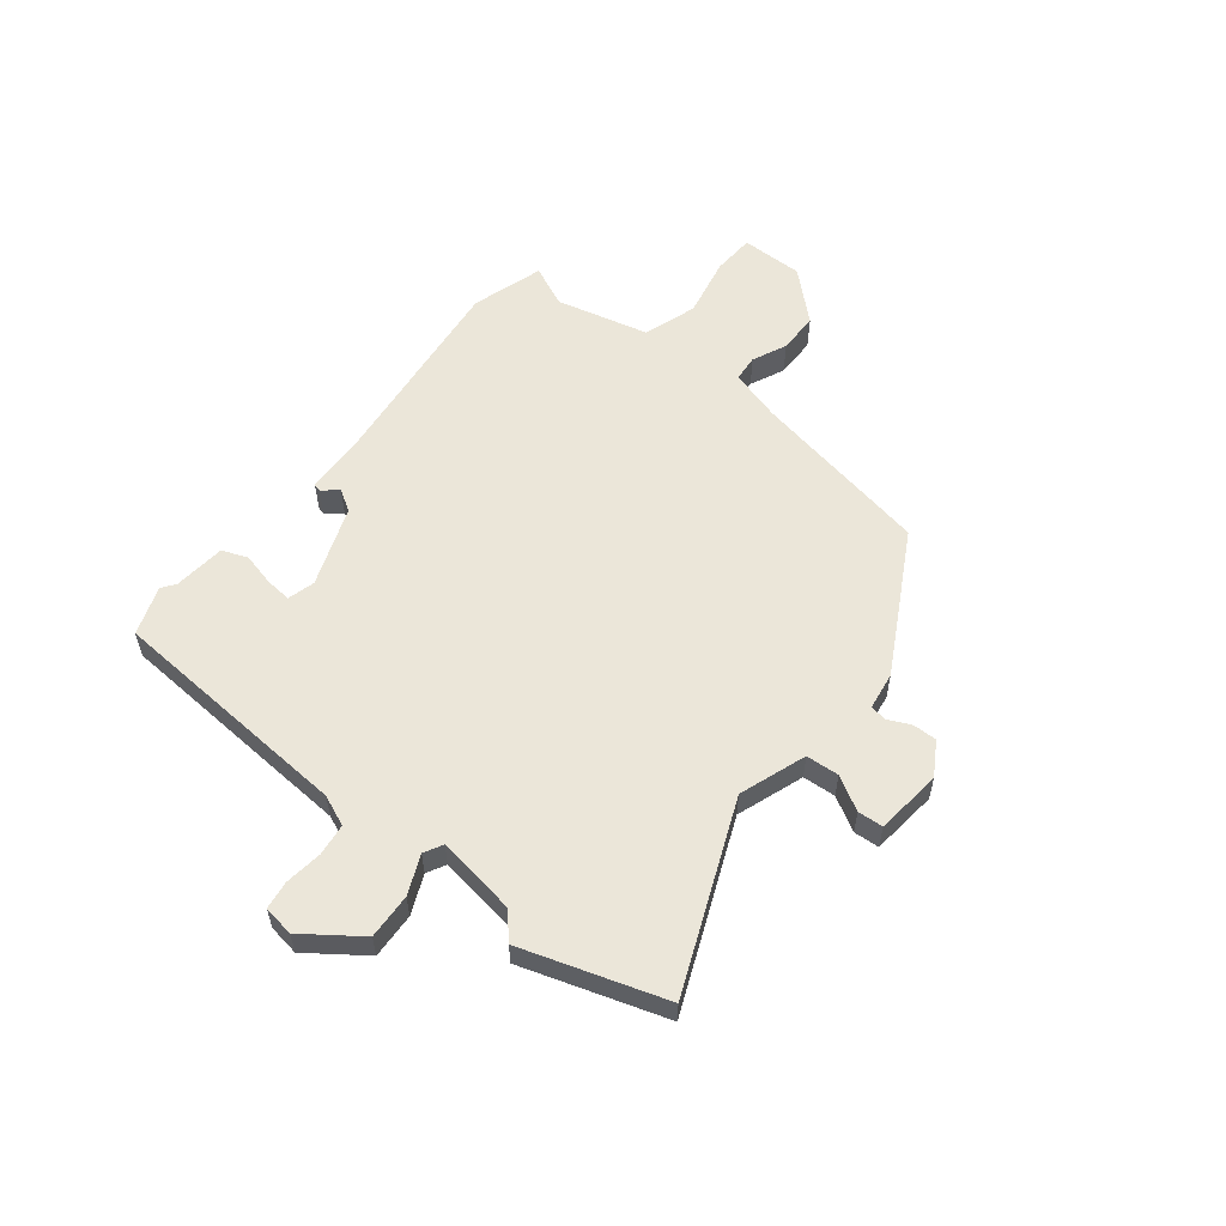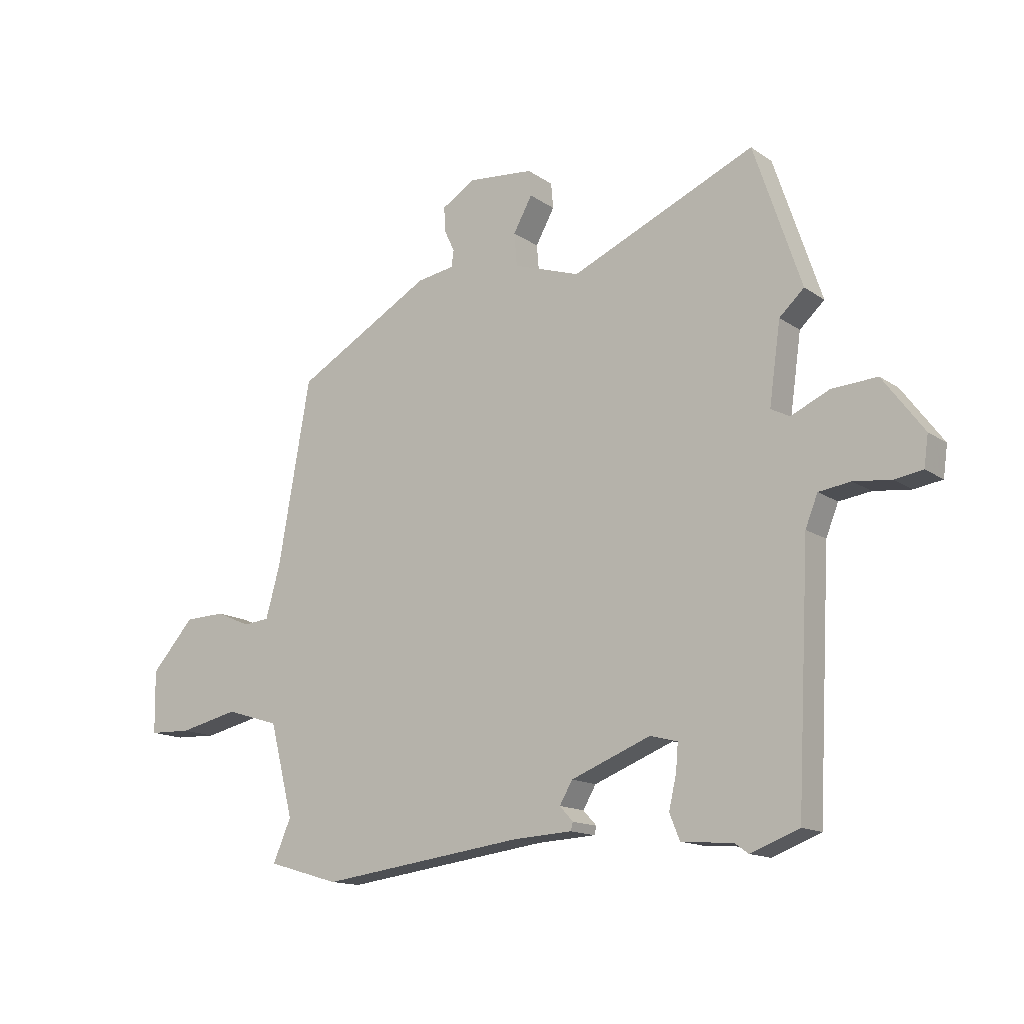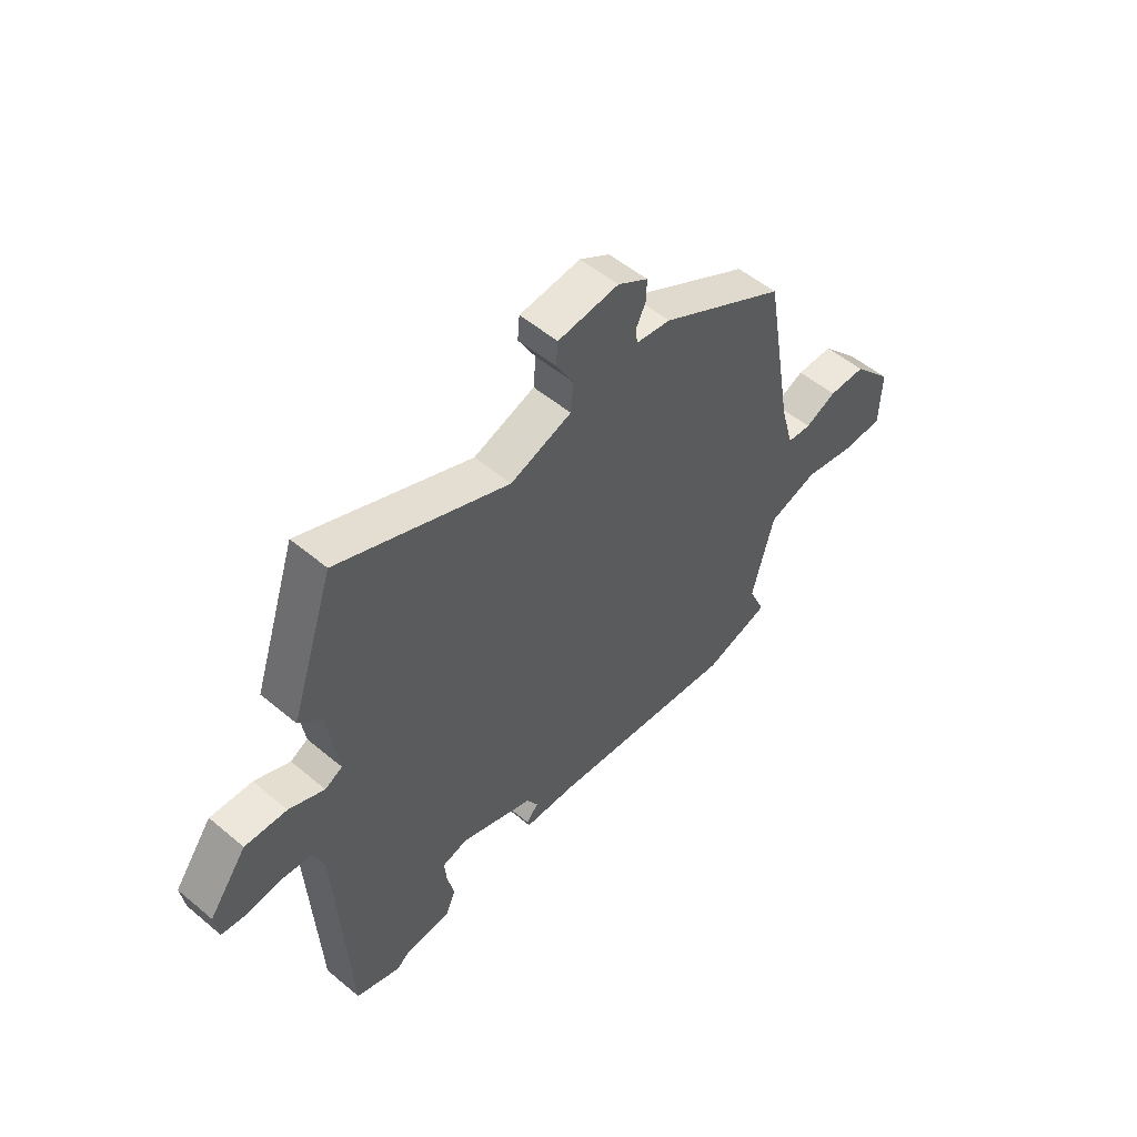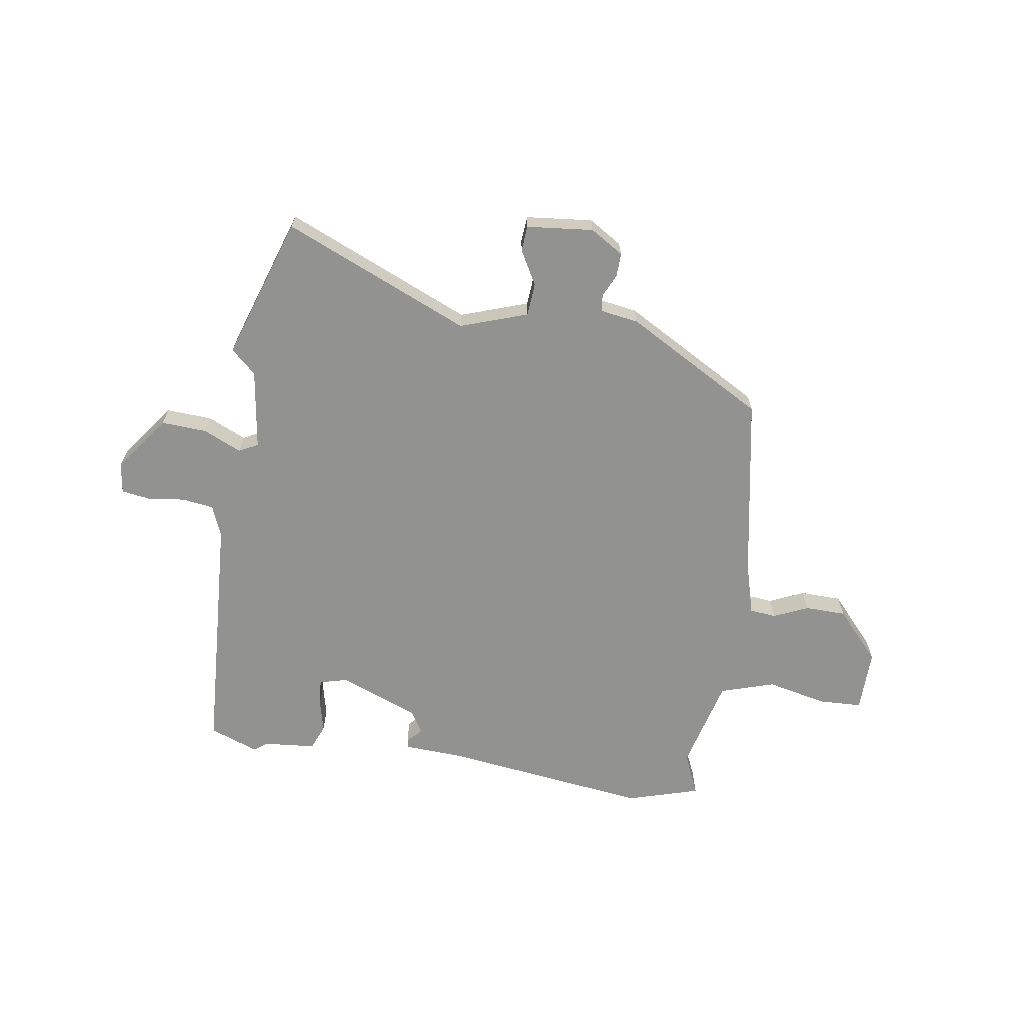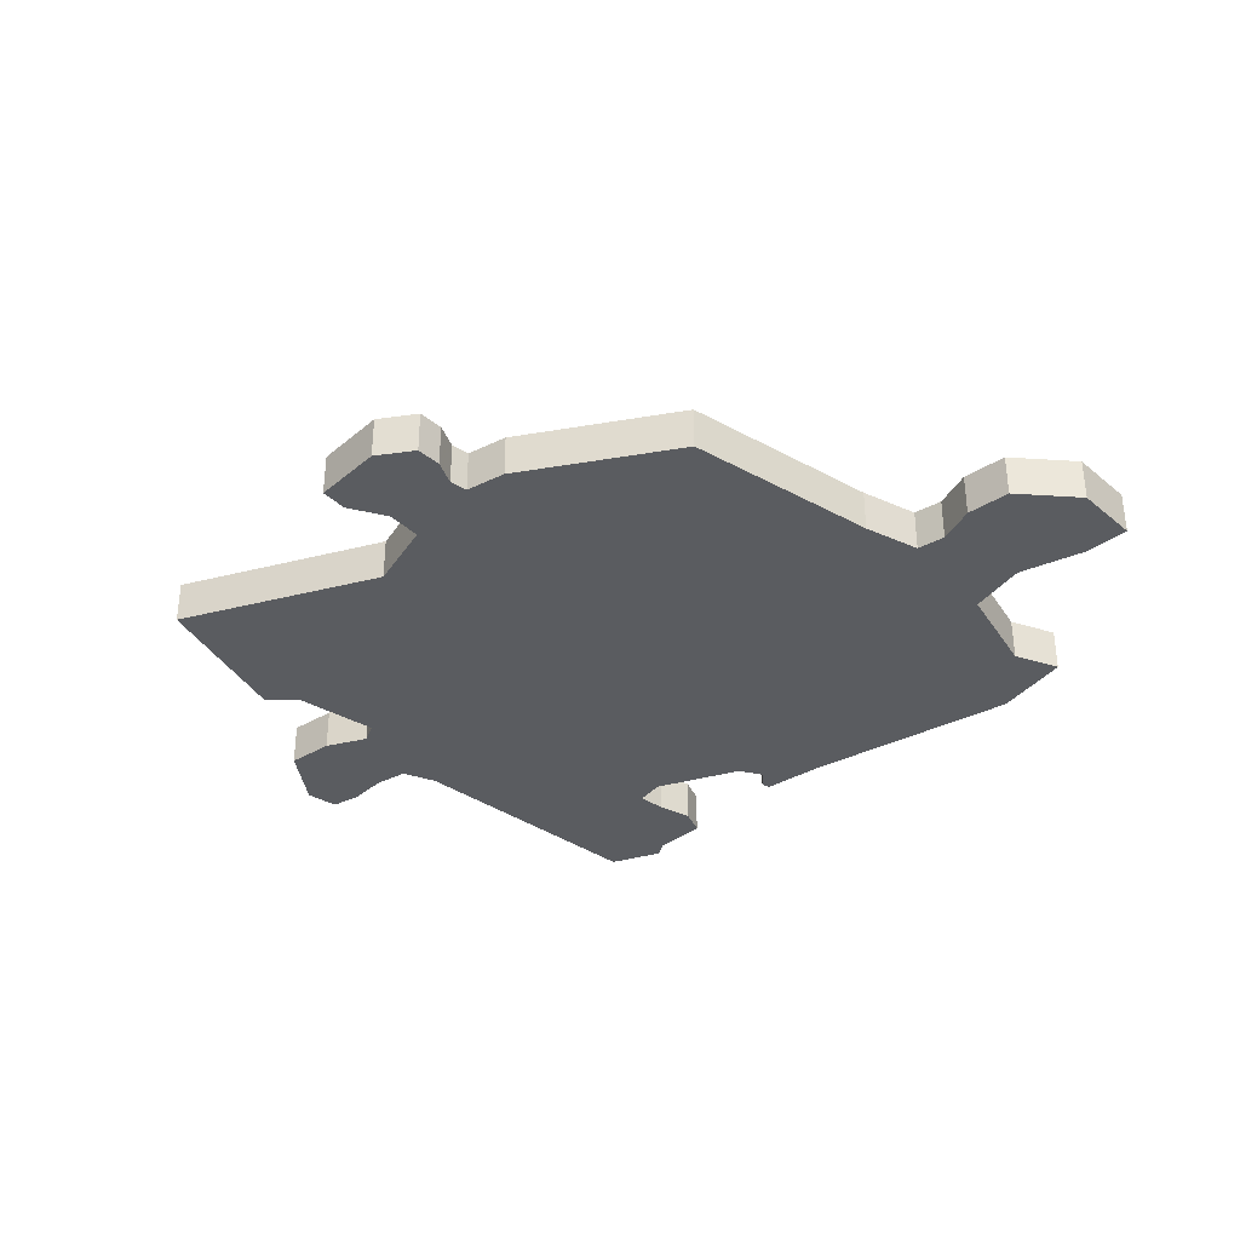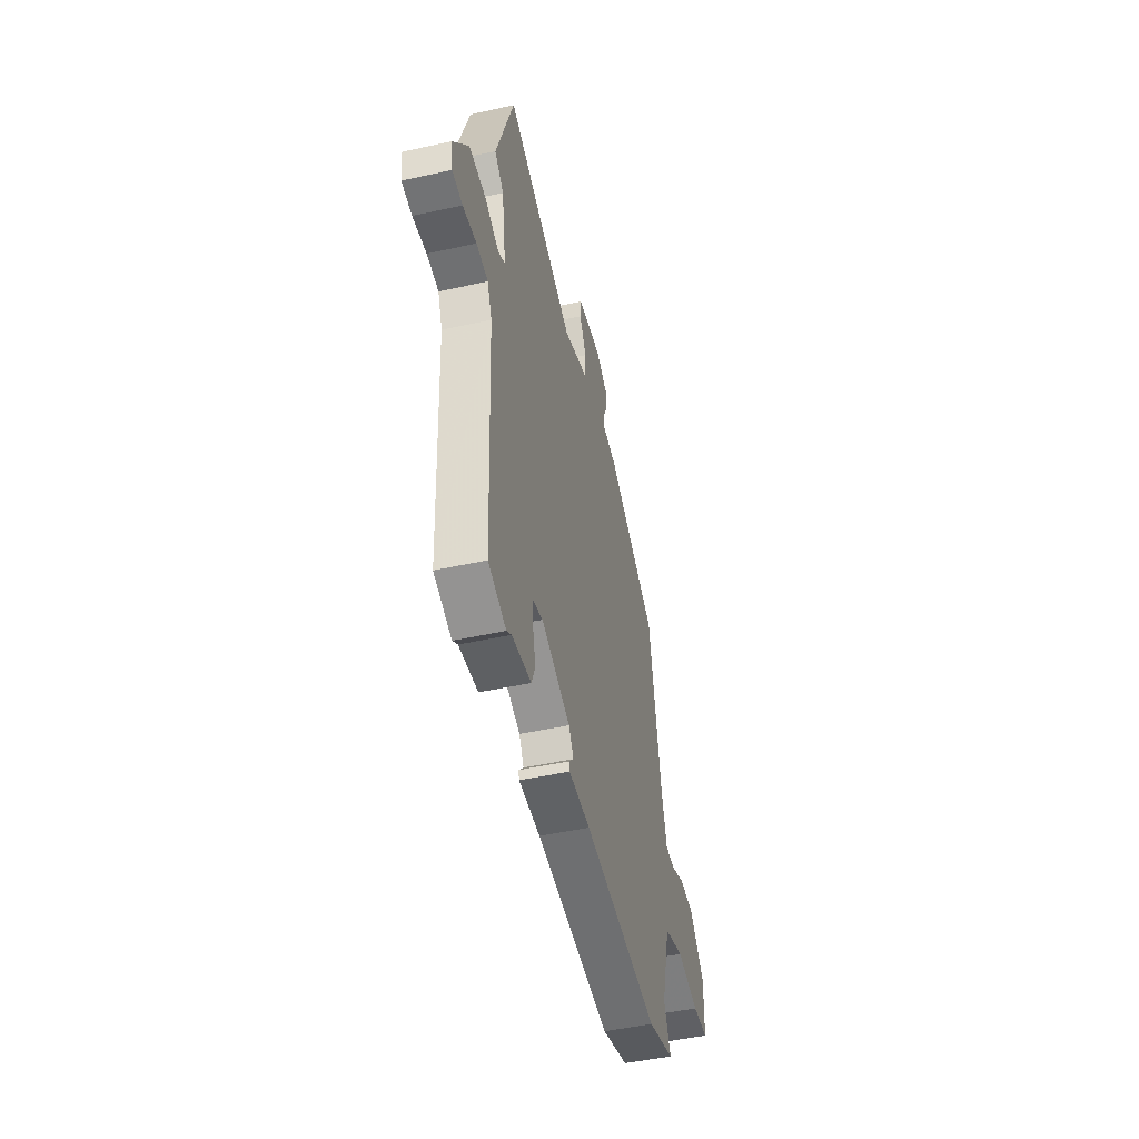
<metadata>
{"format":"obj","ext":"obj","renderer":"f3d","projection":"perspective","resolution":1024,"background":"white","views":[{"elev":56.8,"azim":-50.8,"up":"+Y"},{"elev":-14.4,"azim":-145.2,"up":"+Z"},{"elev":53.4,"azim":-48.3,"up":"+Z"},{"elev":-66.3,"azim":-8.5,"up":"+Y"},{"elev":-33.8,"azim":42.8,"up":"+Y"},{"elev":-47.5,"azim":-76.0,"up":"+Z"}]}
</metadata>
<code>
v 0.473 0.07 0.386
v 0.533 0.07 0.048
v 0.56 0.07 -0.049
v 0.609 0.07 -0.054
v 0.673 0.07 -0.026
v 0.749 0.07 -0.028
v 0.83 0.07 -0.118
v 0.828 0.07 -0.234
v 0.749 0.07 -0.237
v 0.637 0.07 -0.212
v 0.537 0.07 -0.243
v 0.493 0.07 -0.414
v 0.527 0.07 -0.492
v 0.393 0.07 -0.531
v 0.011 0.07 -0.481
v -0.098 0.07 -0.475
v -0.102 0.07 -0.46
v -0.077 0.07 -0.433
v -0.101 0.07 -0.392
v -0.249 0.07 -0.334
v -0.3 0.07 -0.347
v -0.296 0.07 -0.396
v -0.282 0.07 -0.457
v -0.301 0.07 -0.504
v -0.397 0.07 -0.512
v -0.422 0.07 -0.53
v -0.512 0.07 -0.496
v -0.536 0.07 -0.038
v -0.559 0.07 0.019
v -0.618 0.07 0.027
v -0.687 0.07 0.019
v -0.739 0.07 0.027
v -0.747 0.07 0.084
v -0.671 0.07 0.186
v -0.587 0.07 0.181
v -0.516 0.07 0.149
v -0.481 0.07 0.167
v -0.502 0.07 0.315
v -0.548 0.07 0.357
v -0.46 0.07 0.619
v -0.117 0.07 0.471
v 0.007 0.07 0.513
v 0.012 0.07 0.574
v -0.023 0.07 0.637
v -0.019 0.07 0.684
v 0.104 0.07 0.696
v 0.165 0.07 0.658
v 0.164 0.07 0.614
v 0.144 0.07 0.572
v 0.148 0.07 0.541
v 0.218 0.07 0.53
v 0.473 0 0.386
v 0.533 0 0.048
v 0.56 0 -0.049
v 0.609 0 -0.054
v 0.673 0 -0.026
v 0.749 0 -0.028
v 0.83 0 -0.118
v 0.828 0 -0.234
v 0.749 0 -0.237
v 0.637 0 -0.212
v 0.537 0 -0.243
v 0.493 0 -0.414
v 0.527 0 -0.492
v 0.393 0 -0.531
v 0.011 0 -0.481
v -0.098 0 -0.475
v -0.102 0 -0.46
v -0.077 0 -0.433
v -0.101 0 -0.392
v -0.249 0 -0.334
v -0.3 0 -0.347
v -0.296 0 -0.396
v -0.282 0 -0.457
v -0.301 0 -0.504
v -0.397 0 -0.512
v -0.422 0 -0.53
v -0.512 0 -0.496
v -0.536 0 -0.038
v -0.559 0 0.019
v -0.618 0 0.027
v -0.687 0 0.019
v -0.739 0 0.027
v -0.747 0 0.084
v -0.671 0 0.186
v -0.587 0 0.181
v -0.516 0 0.149
v -0.481 0 0.167
v -0.502 0 0.315
v -0.548 0 0.357
v -0.46 0 0.619
v -0.117 0 0.471
v 0.007 0 0.513
v 0.012 0 0.574
v -0.023 0 0.637
v -0.019 0 0.684
v 0.104 0 0.696
v 0.165 0 0.658
v 0.164 0 0.614
v 0.144 0 0.572
v 0.148 0 0.541
v 0.218 0 0.53
f 50 51 1 2
f 47 48 49
f 46 47 49
f 45 46 49
f 44 45 49
f 43 44 49
f 42 43 49 50
f 50 2 3
f 42 50 3
f 41 42 3
f 40 41 3
f 39 40 3
f 38 39 3
f 34 35 36
f 33 34 36
f 32 33 36
f 31 32 36
f 30 31 36
f 29 30 36 37
f 28 29 37
f 27 28 37
f 26 27 37
f 25 26 37
f 24 25 37
f 23 24 37
f 22 23 37
f 21 22 37 38
f 15 16 17 18
f 15 18 19
f 14 15 19
f 13 14 19
f 12 13 19
f 11 12 19 20
f 8 9 10
f 7 8 10
f 6 7 10
f 5 6 10
f 4 5 10
f 10 11 20
f 4 10 20
f 3 4 20
f 3 20 21 38
f 53 52 102 101
f 100 99 98
f 100 98 97
f 100 97 96
f 100 96 95
f 100 95 94
f 101 100 94 93
f 54 53 101
f 54 101 93
f 54 93 92
f 54 92 91
f 54 91 90
f 54 90 89
f 87 86 85
f 87 85 84
f 87 84 83
f 87 83 82
f 87 82 81
f 88 87 81 80
f 88 80 79
f 88 79 78
f 88 78 77
f 88 77 76
f 88 76 75
f 88 75 74
f 88 74 73
f 89 88 73 72
f 69 68 67 66
f 70 69 66
f 70 66 65
f 70 65 64
f 70 64 63
f 71 70 63 62
f 61 60 59
f 61 59 58
f 61 58 57
f 61 57 56
f 61 56 55
f 71 62 61
f 71 61 55
f 71 55 54
f 89 72 71 54
f 1 52 53 2
f 2 53 54 3
f 3 54 55 4
f 4 55 56 5
f 5 56 57 6
f 6 57 58 7
f 7 58 59 8
f 8 59 60 9
f 9 60 61 10
f 10 61 62 11
f 11 62 63 12
f 12 63 64 13
f 13 64 65 14
f 14 65 66 15
f 15 66 67 16
f 16 67 68 17
f 17 68 69 18
f 18 69 70 19
f 19 70 71 20
f 20 71 72 21
f 21 72 73 22
f 22 73 74 23
f 23 74 75 24
f 24 75 76 25
f 25 76 77 26
f 26 77 78 27
f 27 78 79 28
f 28 79 80 29
f 29 80 81 30
f 30 81 82 31
f 31 82 83 32
f 32 83 84 33
f 33 84 85 34
f 34 85 86 35
f 35 86 87 36
f 36 87 88 37
f 37 88 89 38
f 38 89 90 39
f 39 90 91 40
f 40 91 92 41
f 41 92 93 42
f 42 93 94 43
f 43 94 95 44
f 44 95 96 45
f 45 96 97 46
f 46 97 98 47
f 47 98 99 48
f 48 99 100 49
f 49 100 101 50
f 50 101 102 51
f 51 102 52 1

</code>
